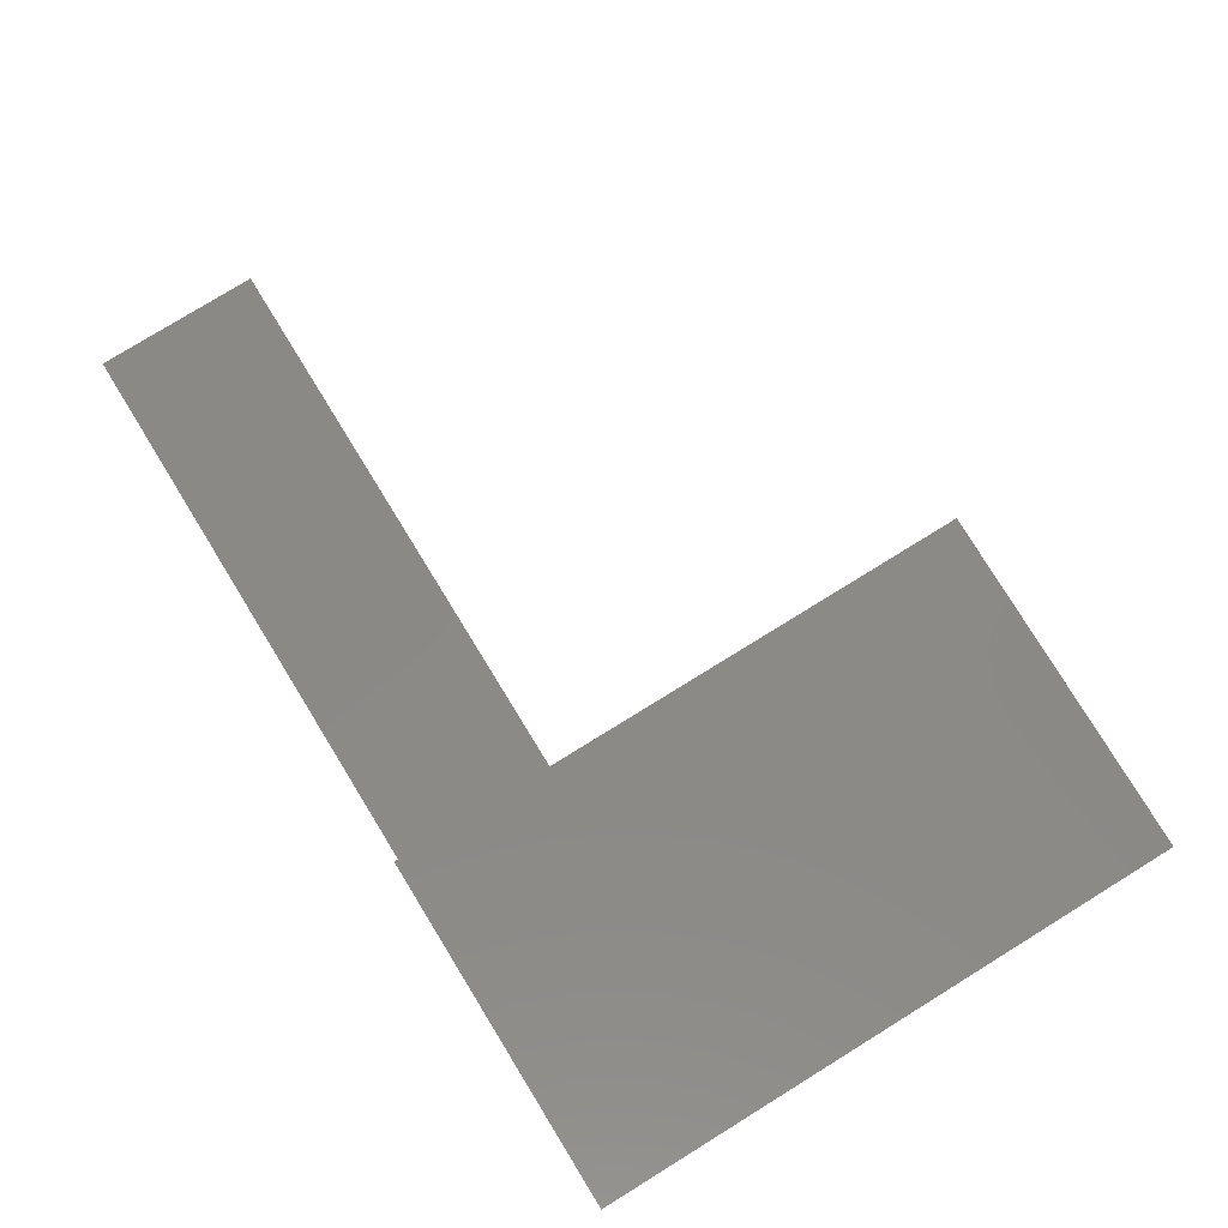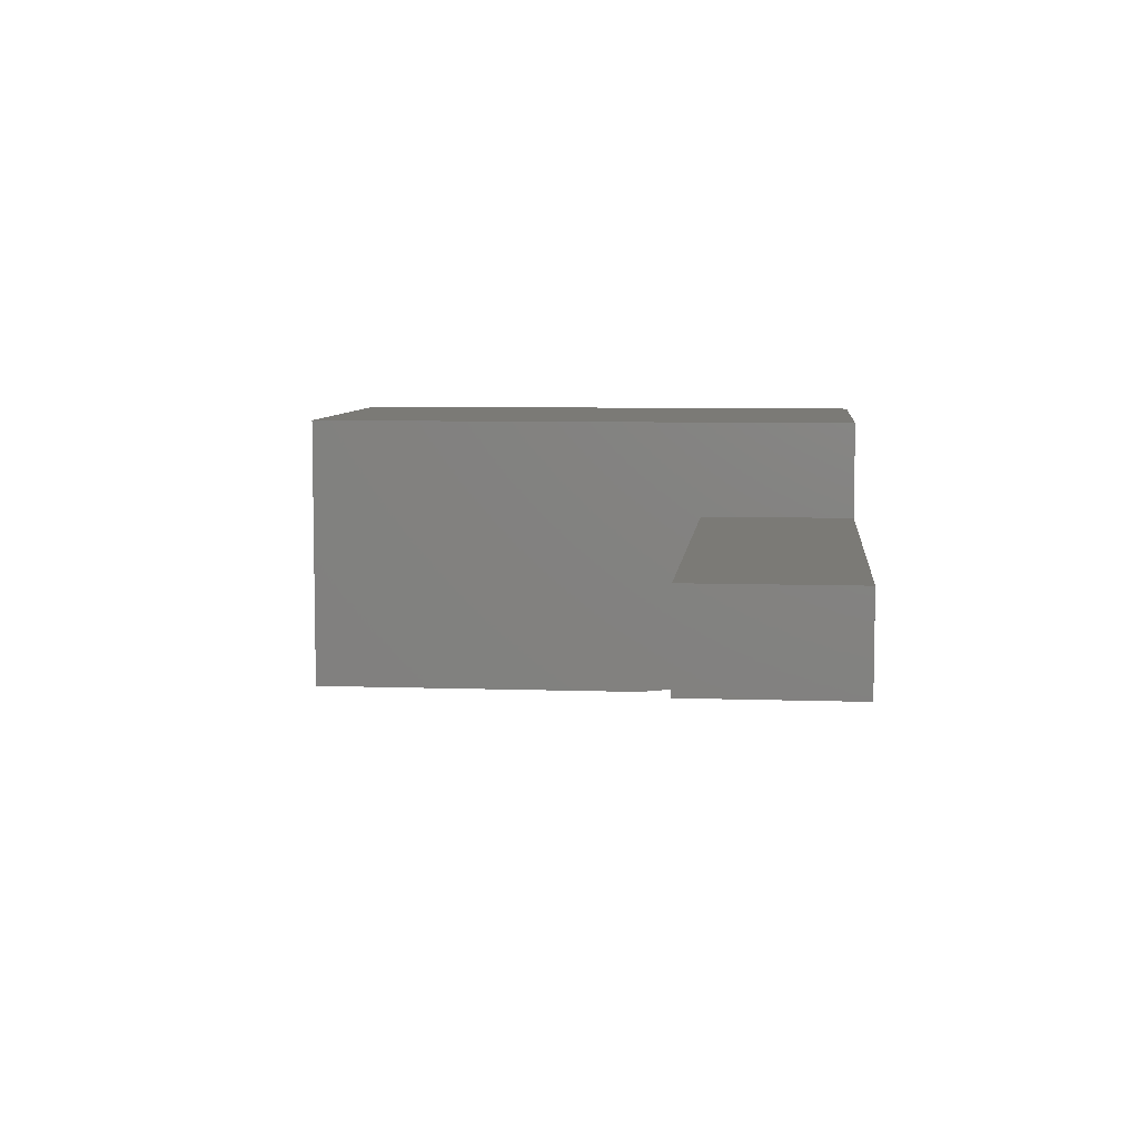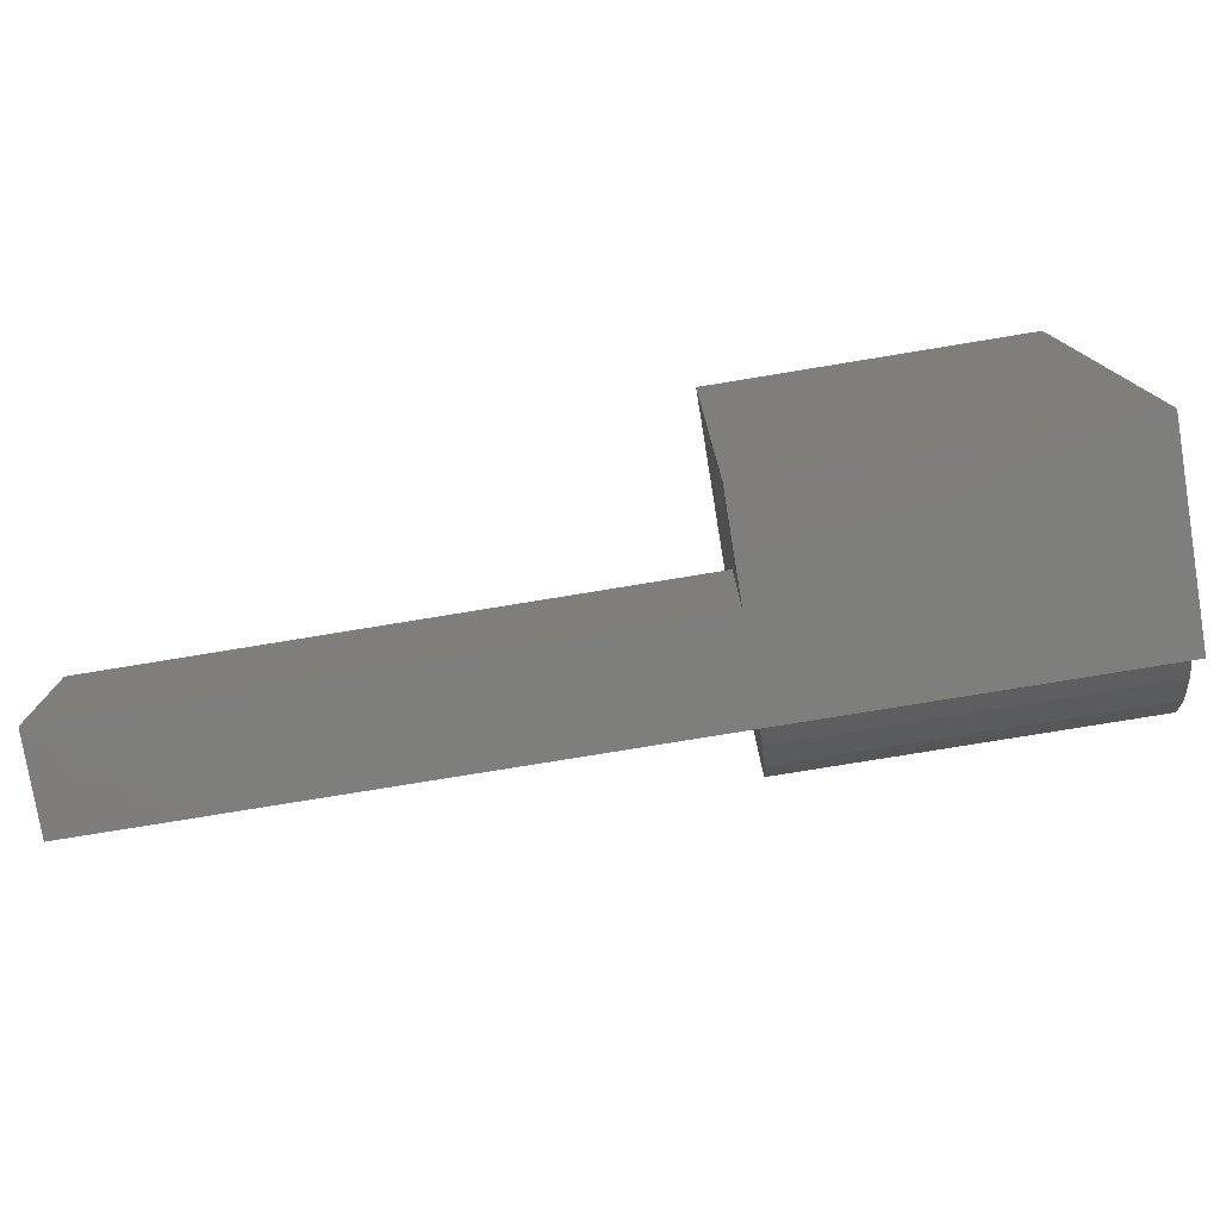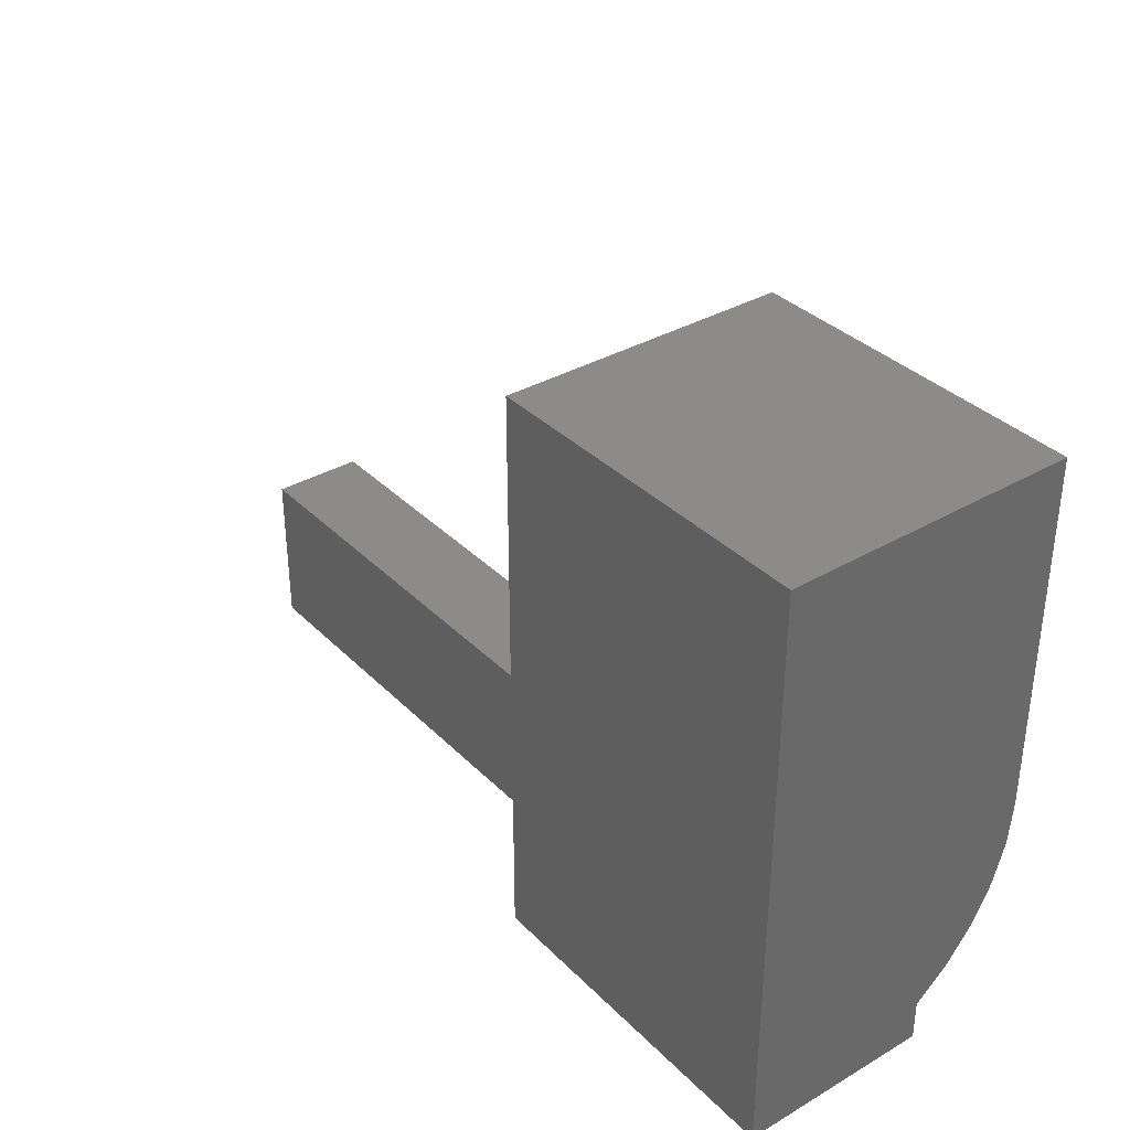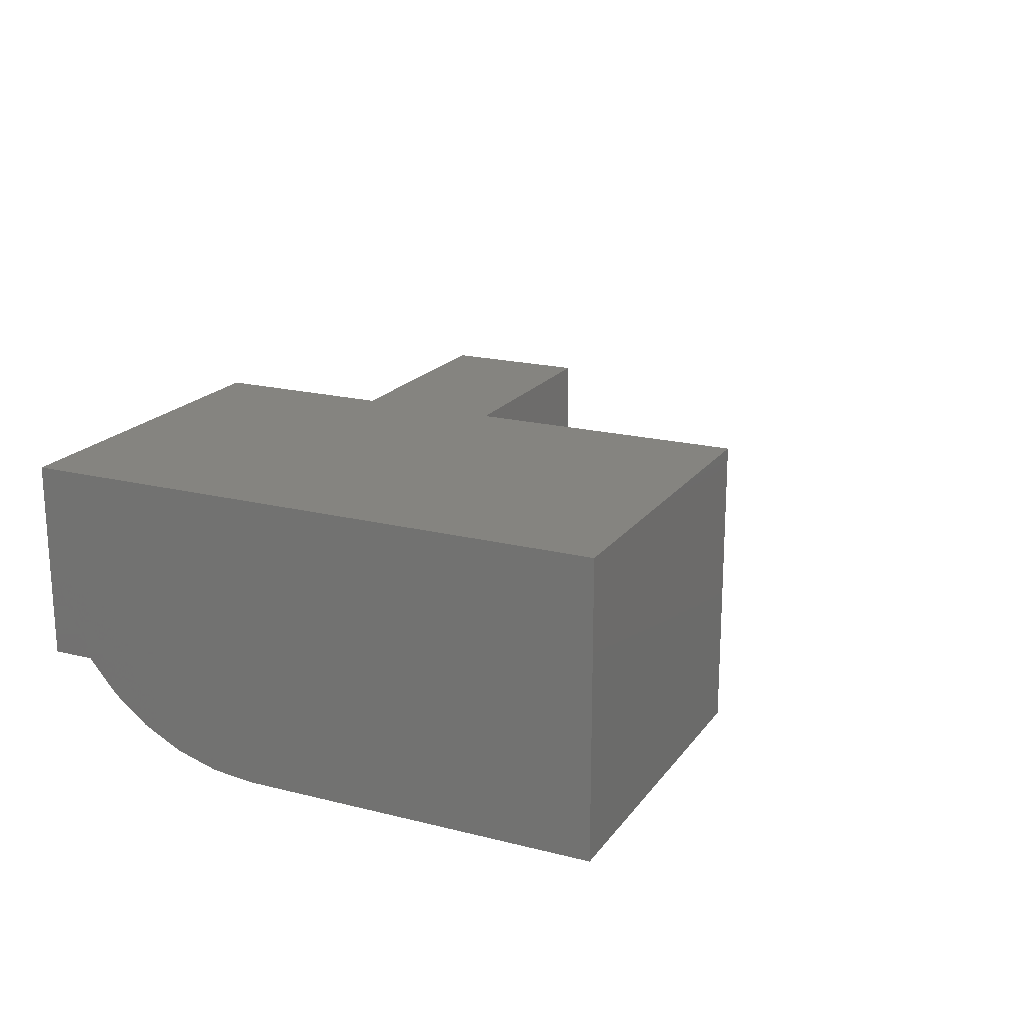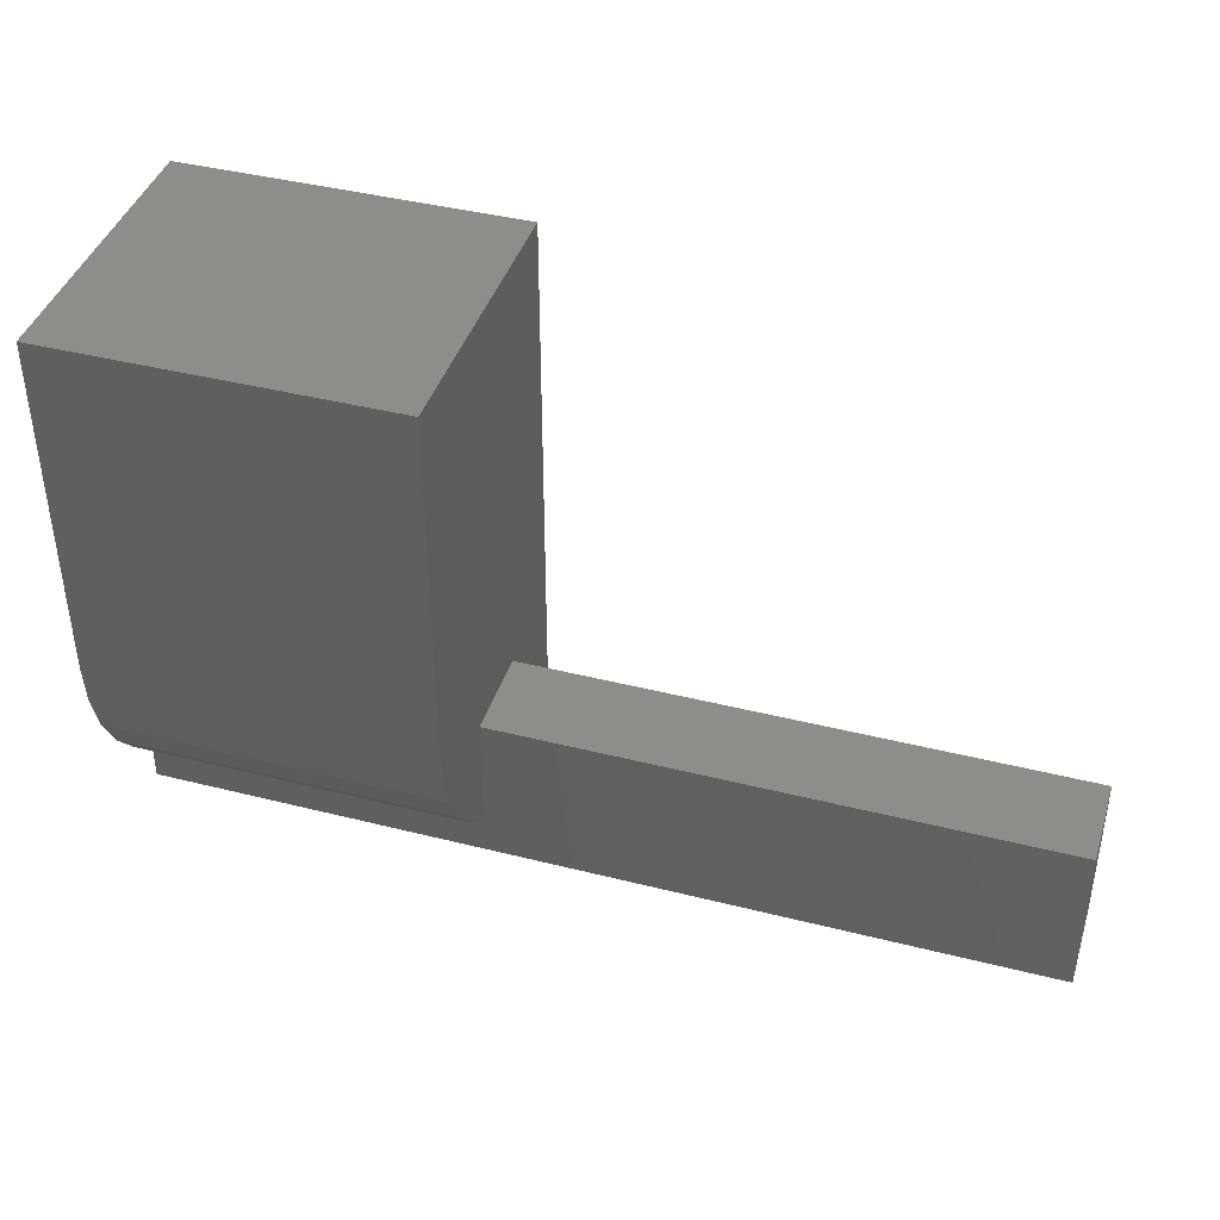
<metadata>
{"format":"stl","ext":"stl","renderer":"f3d","projection":"perspective","resolution":1024,"background":"white","views":[{"elev":79.2,"azim":-121.6,"up":"+Y"},{"elev":6.9,"azim":95.9,"up":"+Y"},{"elev":-77.8,"azim":-170.7,"up":"+Z"},{"elev":35.0,"azim":-127.7,"up":"+Z"},{"elev":19.3,"azim":-64.7,"up":"+Y"},{"elev":41.2,"azim":17.1,"up":"+Z"}]}
</metadata>
<code>
# stl→obj: 29 verts, 54 faces
v -0.07812 0 0.1875
v -0.07812 -0.04688 0.1973
v -0.07812 -0.05488 0.2041
v -0.07812 -0.06144 0.2123
v -0.07812 -0.06631 0.2216
v -0.07812 -0.0693 0.2317
v -0.07812 -0.07031 0.2422
v -0.07812 -0.07031 0.3281
v -0.07812 7.806e-18 0.3281
v -0.07812 -0.01562 0.1875
v -0.07812 -0.02426 0.1875
v -0.07812 -0.04688 0.1875
v 0.00477 -0.02426 0.1875
v 0.00477 -0.02426 0.2266
v 0.1406 -0.02426 0.1875
v 0.1406 -0.02426 0.2266
v 0.00477 -0.04688 0.2266
v 0.1406 -0.04688 0.2266
v 0.1406 -0.04688 0.1875
v 0.00477 -0.04688 0.1973
v 0.00477 -0.0693 0.2317
v 0.00477 -0.06631 0.2216
v 0.00477 -0.06144 0.2123
v 0.00477 -0.05488 0.2041
v 0.00477 1.241e-17 0.3281
v 0.00477 -0.07031 0.3281
v 0.00477 -0.07031 0.2422
v 0.00477 -0.01562 0.1875
v 0.00477 4.602e-18 0.1875
f 1 2 3
f 1 3 4
f 1 4 5
f 1 5 6
f 1 6 7
f 1 7 8
f 1 8 9
f 2 1 10
f 2 10 11
f 2 11 12
f 13 14 15
f 15 14 16
f 14 17 16
f 16 17 18
f 19 18 17
f 19 17 20
f 19 20 2
f 19 2 12
f 17 21 22
f 17 22 23
f 17 23 24
f 17 24 20
f 25 26 27
f 25 27 21
f 25 21 17
f 25 17 14
f 25 14 13
f 25 13 28
f 25 28 29
f 13 11 28
f 28 11 10
f 2 20 3
f 3 20 24
f 3 24 4
f 4 24 23
f 4 23 5
f 5 23 22
f 5 22 6
f 6 22 21
f 6 21 7
f 7 21 27
f 15 19 13
f 13 19 12
f 13 12 11
f 19 15 18
f 18 15 16
f 7 27 8
f 8 27 26
f 10 1 28
f 28 1 29
f 1 9 29
f 29 9 25
f 26 25 8
f 8 25 9

</code>
